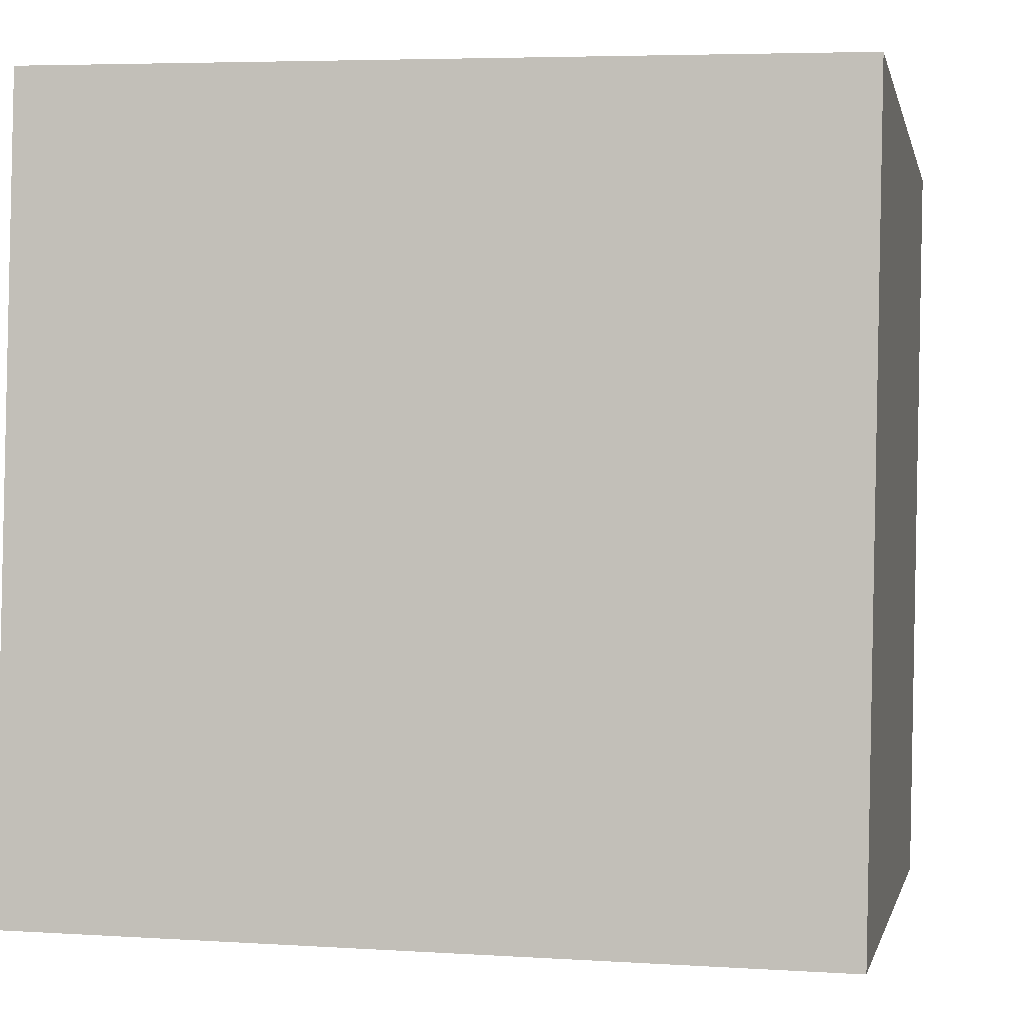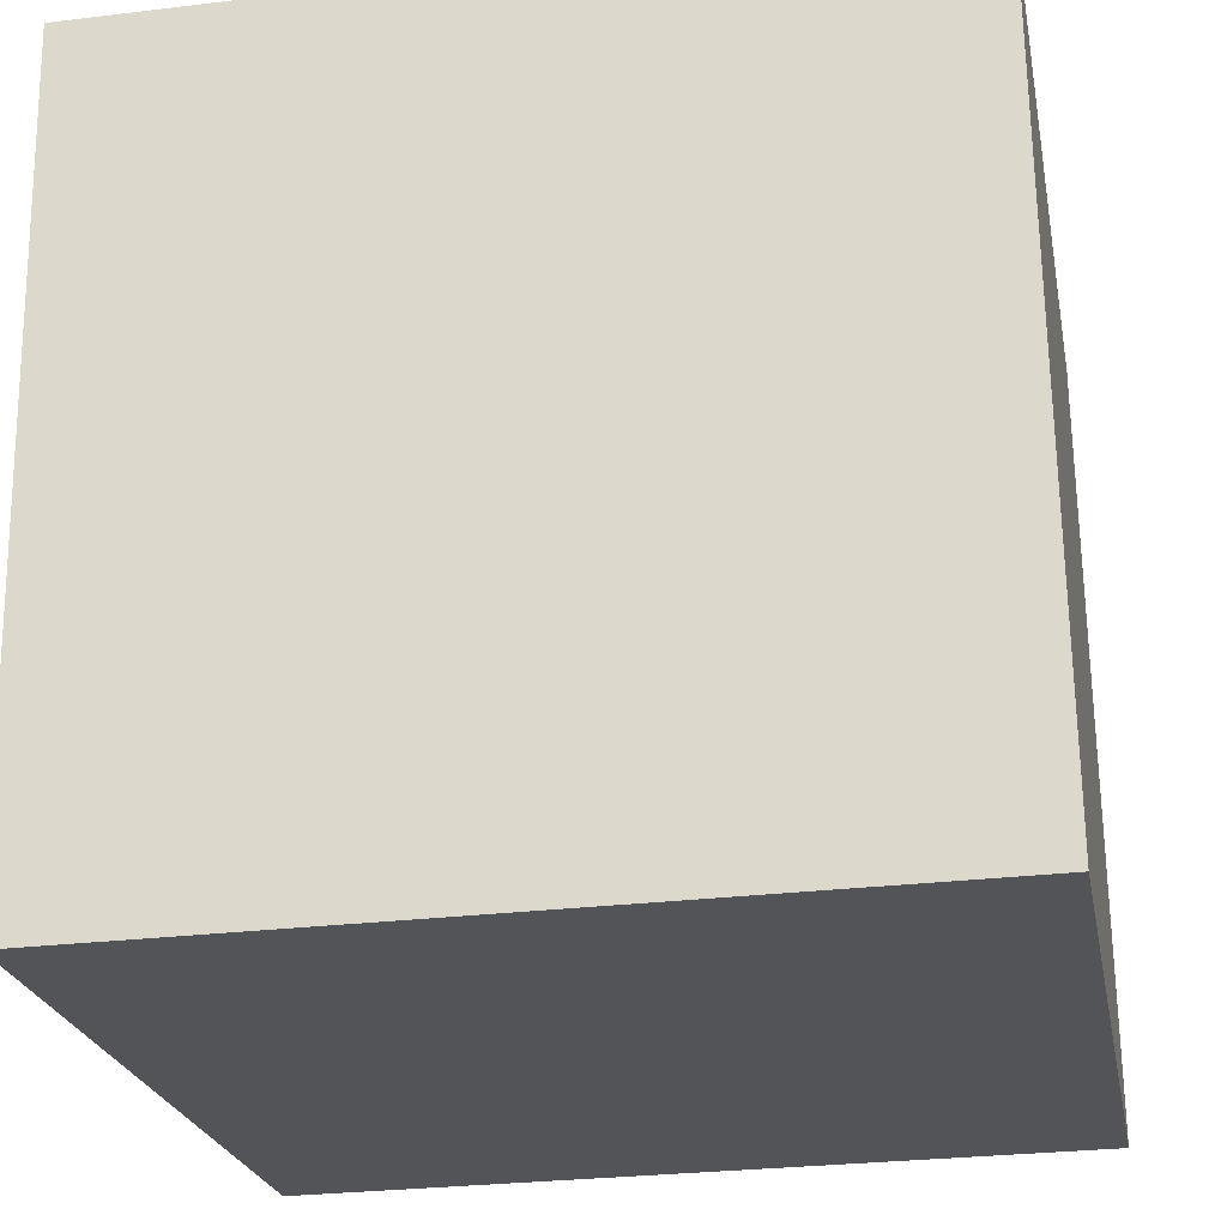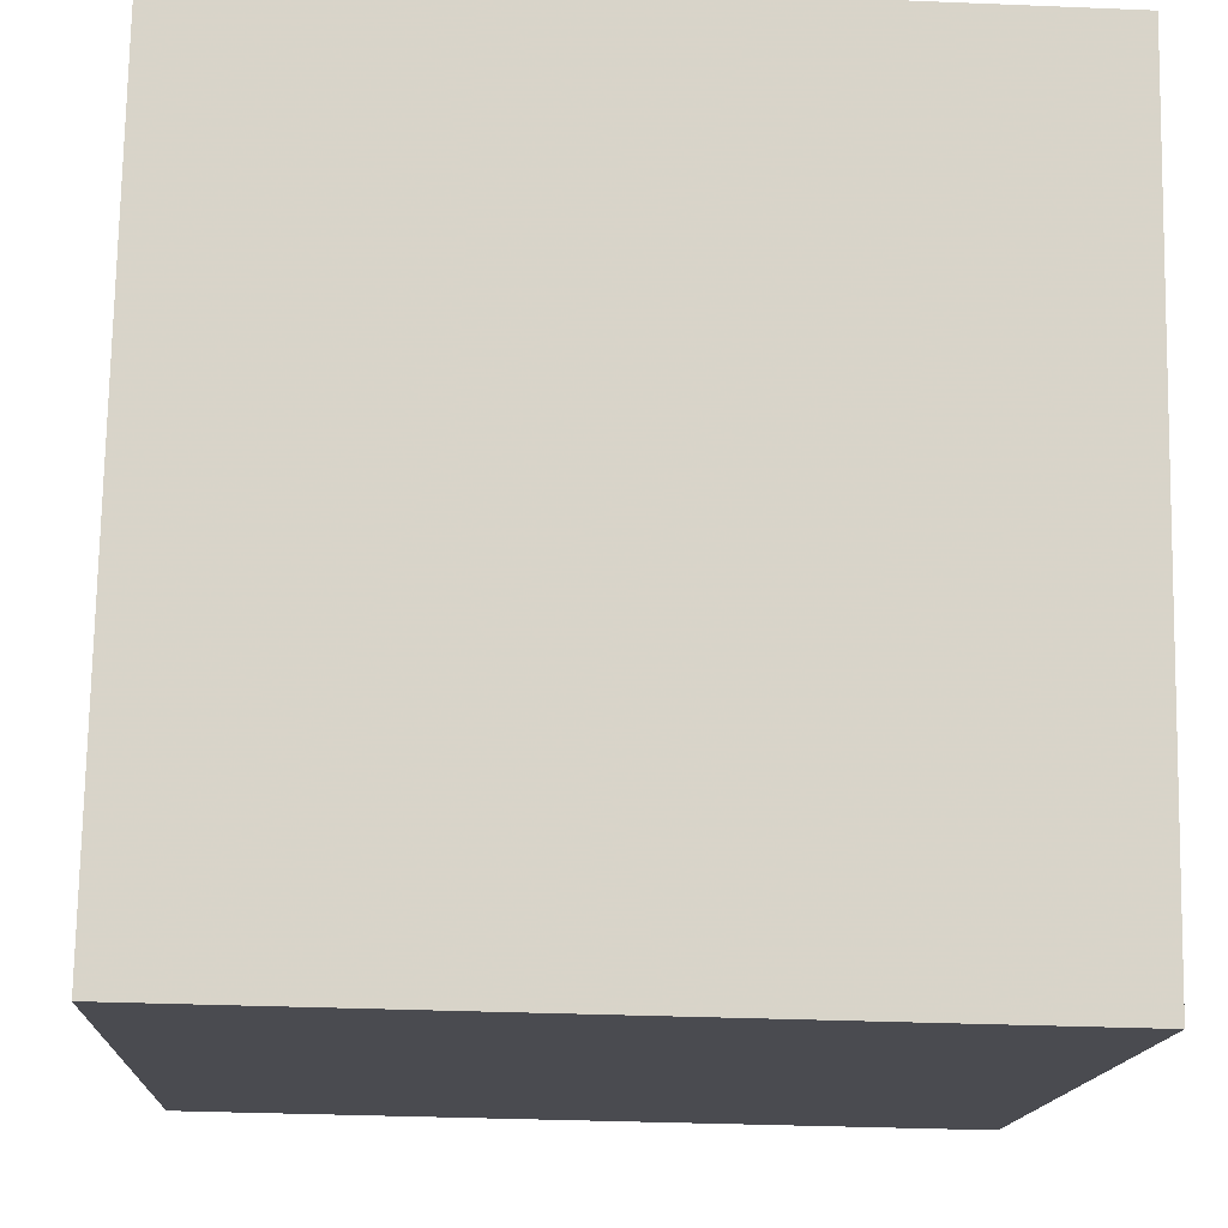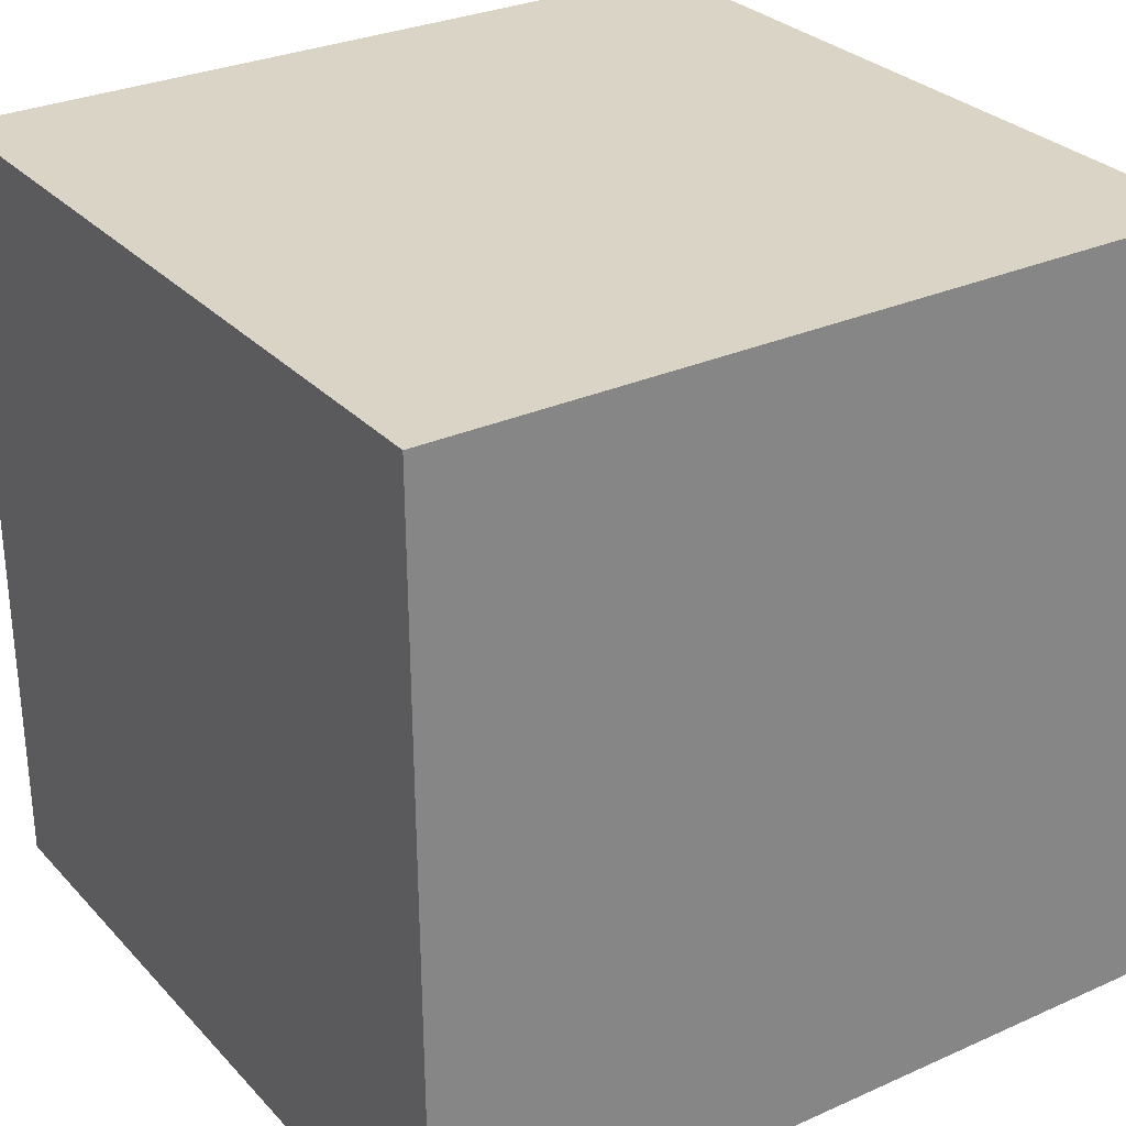
<metadata>
{"format":"obj","ext":"obj","renderer":"f3d","projection":"perspective","resolution":1024,"background":"white","views":[{"elev":-0.0,"azim":100.2,"up":"+Y"},{"elev":-22.3,"azim":9.4,"up":"+Y"},{"elev":-15.4,"azim":176.0,"up":"+Y"},{"elev":27.6,"azim":-124.5,"up":"+Y"}]}
</metadata>
<code>
v 0.2498 -0.2412 0.2587
v -0.2412 -0.2586 -0.2498
v 0.2586 -0.2499 -0.2411
v 0.2501 0.2499 -0.25
v -0.2586 0.2499 0.2411
v 0.2412 0.2586 0.2498
v -0.2501 -0.2499 0.25
v -0.2498 0.2412 -0.2587
v -0.2501 -0.05051 0.05246
v -0.2514 0.01628 0.05962
v 0.1295 -0.1119 0.2543
v 0.1364 -0.2457 0.1141
v -0.05868 -0.2498 0.07171
v 0.25 -0.1221 0.1273
v -0.1602 -0.2535 -0.04024
v -0.02543 -0.2516 -0.06233
v -0.0216 -0.2463 0.2338
v -0.1939 -0.2064 0.2502
v -0.1302 0.08233 0.2463
v -0.05327 -0.06145 0.2502
v -0.1884 -0.03835 0.2474
v -0.2546 0.05271 0.2078
v 0.05157 0.08252 0.2496
v -0.2571 0.192 0.2092
v -0.05598 0.2459 -0.1791
v -0.09603 0.2478 -0.038
v 0.07262 0.2502 -0.06096
v 0.07407 0.2469 -0.2528
v 0.08726 0.135 -0.2509
v -0.01379 0.1262 -0.2525
v -0.154 0.1951 -0.2562
v -0.131 0.06221 -0.2535
v -0.1065 -0.05854 -0.2509
v -0.2463 -0.01112 -0.2041
v -0.02317 0.007574 -0.2506
v -0.2489 0.1323 -0.2018
v 0.2525 -0.1809 0.04218
v 0.1836 0.2561 0.1619
v 0.2464 0.03867 0.174
v 0.08121 -0.2503 -0.09146
v 0.01494 -0.2537 -0.2173
v 0.1922 -0.2499 -0.1774
v 0.09263 0.02542 -0.2489
v 0.2323 0.1861 -0.2492
v 0.2538 -0.003076 -0.2106
v 0.251 -0.01284 -0.03929
v 0.2523 -0.08318 -0.04527
v 0.2528 -0.05339 -0.1018
v 0.2513 0.0278 -0.09693
v 0.2482 0.1301 -0.02227
v 0.25 -0.03334 0.03531
v 0.2557 -0.2045 -0.1149
v 0.2052 -0.2473 -0.04096
v -0.2461 -0.1883 -0.0381
v -0.247 -0.1077 -0.07068
v -0.2479 -0.1963 0.07312
v -0.2481 -0.113 -0.001415
v -0.2524 0.02425 0.1079
v -0.2541 0.1094 0.1229
v -0.2115 0.244 -0.1404
v -0.2512 0.1489 -0.08211
v 0.2529 -0.1217 -0.03726
v 0.2534 -0.1372 -0.05031
v 0.2537 -0.1273 -0.08296
v -0.2306 -0.154 -0.2515
v -0.1508 -0.257 -0.2438
v -0.08127 -0.1625 -0.2487
v -0.2457 -0.08038 -0.1731
v -0.2455 -0.1184 -0.1456
v 0.2511 -0.1057 0.04927
v 0.03177 -0.1118 -0.2476
v 0.1525 -0.1297 -0.2451
v 0.2555 -0.1383 -0.1717
v -0.2517 -0.06801 0.1612
v -0.07304 0.2514 0.1474
v 0.251 0.08177 -0.1356
v 0.06016 -0.2491 -0.002766
v -0.2545 0.2151 0.03915
v -0.253 0.09483 0.07328
v -0.2434 -0.2299 -0.1524
v -0.1079 -0.2544 -0.1365
v 0.2513 -0.05697 -0.01184
v 0.2534 -0.164 -0.02542
v 0.2519 -0.103 0.0008791
v 0.2544 -0.1807 -0.06429
v -0.2494 -0.001678 -0.03683
v -0.249 -0.02048 -0.04209
v -0.2503 0.002996 0.01032
v -0.2504 0.04316 -0.02266
v -0.2516 0.1063 -0.01871
v -0.2494 0.05825 -0.09422
v -0.2491 0.009045 -0.06666
v -0.2482 -0.001511 -0.1076
v -0.2481 -0.05192 -0.06075
v -0.2482 -0.03615 -0.07172
v -0.2482 -0.0287 -0.08011
v -0.2487 -0.03469 -0.04264
v -0.2493 -0.02111 -0.02604
v -0.2487 -0.009711 -0.06888
v -0.2489 -0.007131 -0.058
v -0.2485 -0.0356 -0.0572
v -0.2485 -0.01885 -0.07264
v -0.2483 -0.01623 -0.08345
v -0.2488 -0.05229 -0.01939
v -0.2473 -0.04908 -0.1072
v 0.2531 -0.1268 -0.04545
v 0.253 -0.1241 -0.04533
v 0.2531 -0.1264 -0.04587
v 0.2531 -0.1195 -0.05109
v 0.2531 -0.1266 -0.04704
v 0.2531 -0.1266 -0.04617
v 0.2531 -0.1261 -0.04595
v 0.2531 -0.1264 -0.04606
v 0.2531 -0.1265 -0.04609
v 0.2531 -0.1263 -0.04601
v 0.2531 -0.1263 -0.04616
v 0.2531 -0.1263 -0.04597
v -0.2487 -0.02732 -0.05119
v -0.2485 -0.02415 -0.06705
v -0.2485 -0.02817 -0.06018
v -0.2487 -0.01551 -0.06408
v -0.2488 -0.01774 -0.05411
v 0.1834 -0.2436 0.19
v 0.1566 -0.2445 0.1622
v 0.1373 -0.2452 0.1423
v 0.02897 -0.249 0.03001
v -0.04942 -0.2518 -0.0512
v -0.08085 -0.2529 -0.08375
v -0.1519 -0.2555 -0.1574
v -0.172 -0.2562 -0.1782
v -0.2211 -0.2579 -0.229
v -0.2421 -0.2578 -0.1995
v -0.2425 -0.2574 -0.177
v -0.243 -0.2569 -0.1496
v -0.2447 -0.2552 -0.05244
v -0.2463 -0.2536 0.03671
v -0.2474 -0.2526 0.09925
v -0.2049 -0.2491 0.2508
v -0.09214 -0.2472 0.2528
v -0.03056 -0.2461 0.2538
v -0.001743 -0.2456 0.2543
v 0.1938 -0.2422 0.2577
v 0.2513 -0.2427 0.171
v 0.2528 -0.2441 0.09079
v 0.2545 -0.2458 -0.00718
v 0.2552 -0.2465 -0.04698
v 0.2555 -0.2469 -0.06655
v 0.2562 -0.2475 -0.1006
v 0.2574 -0.2487 -0.1684
v 0.2582 -0.2495 -0.216
v 0.2574 -0.1748 -0.2425
v 0.2551 -0.04457 -0.2448
v 0.2543 0.002591 -0.2456
v 0.252 0.139 -0.248
v 0.251 0.1938 -0.249
v 0.2508 0.2051 -0.2492
v 0.2408 0.2498 -0.2502
v 0.08465 0.247 -0.2529
v 0.08398 0.247 -0.2529
v 0.08374 0.247 -0.2529
v -0.05544 0.2446 -0.2553
v -0.1448 0.243 -0.2569
v -0.2069 0.2419 -0.258
v -0.251 0.2424 -0.1901
v -0.2517 0.2431 -0.152
v -0.2535 0.2449 -0.04707
v -0.255 0.2463 0.03498
v -0.2556 0.247 0.07089
v -0.2586 0.2499 0.237
v -0.1373 0.252 0.2432
v -0.04183 0.2537 0.2449
v 0.1916 0.2578 0.249
v 0.2022 0.2499 -0.2038
v 0.1035 0.2499 -0.1085
v 0.0913 0.2499 -0.09672
v 0.07545 0.2499 -0.08141
v -0.1135 0.2499 0.101
v -0.1692 0.2499 0.1548
v -0.2531 0.2499 0.2358
v 0.2467 0.2532 -0.06152
v 0.2432 0.2566 0.1348
v 0.2419 0.258 0.2109
v 0.203 -0.1962 -0.243
v 0.1802 -0.1742 -0.2438
v 0.1675 -0.1619 -0.2443
v 0.08005 -0.0774 -0.2473
v -0.01691 0.01626 -0.2507
v -0.03455 0.0333 -0.2513
v -0.1225 0.1183 -0.2543
v -0.1796 0.1734 -0.2563
v -0.2186 0.2111 -0.2576
v 0.2498 -0.1601 0.1747
v 0.2498 -0.1515 0.1658
v 0.2499 -0.04671 0.05727
v 0.2499 -0.03361 0.0437
v 0.25 0.05695 -0.05011
v 0.25 0.09909 -0.09376
v 0.25 0.1331 -0.129
v 0.25 0.2022 -0.2006
v 0.2485 -0.1675 0.2574
v 0.2462 -0.03247 0.255
v 0.2444 0.07455 0.2531
v -0.2443 -0.244 0.25
v -0.2236 -0.2226 0.25
v -0.2172 -0.2159 0.25
v -0.09191 -0.08619 0.2499
v -0.08206 -0.07599 0.2499
v -0.009892 -0.001284 0.2499
v 0.08336 0.09525 0.2499
v 0.09919 0.1116 0.2499
v -0.2501 -0.2471 0.2499
v -0.2512 -0.1867 0.2489
v -0.2532 -0.06839 0.2468
v -0.2548 0.02522 0.2451
v -0.2557 0.07613 0.2442
v -0.2578 0.1993 0.242
v -0.2423 -0.2269 -0.2191
v -0.2436 -0.1881 -0.1817
v -0.245 -0.1493 -0.1443
v -0.246 -0.1186 -0.1146
v -0.2469 -0.09124 -0.08823
v -0.2476 -0.07332 -0.07093
v -0.2482 -0.05448 -0.05274
v -0.2488 -0.03592 -0.03483
v -0.2496 -0.01412 -0.01378
v -0.2503 0.005298 0.004964
v -0.2505 0.01278 0.01219
v -0.2517 0.046 0.04426
v -0.2536 0.1025 0.09876
v -0.254 0.1153 0.1112
v -0.2548 0.1381 0.1331
v -0.2554 0.156 0.1504
v -0.2576 0.2183 0.2106
v -0.2585 0.2446 0.236
v -0.2425 -0.1826 -0.2512
v -0.2427 -0.1703 -0.2514
v -0.2428 -0.1637 -0.2515
v -0.2432 -0.1439 -0.2519
v -0.2451 -0.03068 -0.2539
v -0.2459 0.01604 -0.2547
v -0.2481 0.1421 -0.257
v -0.2489 0.1908 -0.2578
v -0.1691 -0.2574 -0.2486
v -0.1628 -0.2573 -0.2485
v -0.01045 -0.2546 -0.2458
v 0.02116 -0.2541 -0.2453
v 0.04993 -0.2536 -0.2448
v 0.2231 -0.2505 -0.2417
f 143 1 123
f 17 13 125
f 129 130 81
f 60 26 25
f 16 128 129
f 123 124 12
f 124 125 12
f 175 176 27
f 123 1 142
f 127 128 16
f 89 227 228
f 118 120 101
f 51 82 46
f 77 126 127
f 77 12 125
f 108 115 117
f 85 147 148
f 42 149 148
f 66 81 130
f 114 116 113
f 144 143 12
f 243 66 131
f 178 179 75
f 207 206 20
f 2 131 132
f 100 122 86
f 51 70 84
f 174 175 27
f 205 206 21
f 127 126 13
f 132 131 130
f 148 147 53
f 68 34 238
f 183 248 247
f 46 47 48
f 73 52 149
f 129 128 15
f 14 37 70
f 105 95 96
f 177 178 75
f 13 15 128
f 3 248 183
f 41 66 244
f 163 31 191
f 126 125 13
f 67 244 243
f 22 215 216
f 36 241 240
f 173 4 157
f 61 91 90
f 243 244 66
f 245 246 41
f 25 26 176
f 148 149 52
f 246 247 41
f 42 41 247
f 42 248 3
f 141 142 11
f 67 33 71
f 95 94 101
f 75 27 176
f 71 246 245
f 245 244 67
f 168 169 179
f 64 63 85
f 12 53 145
f 235 65 243
f 209 210 23
f 133 134 80
f 150 149 42
f 147 146 53
f 73 48 64
f 146 145 53
f 192 1 143
f 14 143 144
f 144 145 37
f 25 175 174
f 83 37 145
f 173 174 27
f 83 146 147
f 73 150 3
f 110 114 111
f 180 4 173
f 216 215 19
f 188 189 30
f 110 111 106
f 36 91 61
f 170 75 179
f 5 179 169
f 11 142 1
f 232 231 59
f 177 176 26
f 170 171 75
f 75 171 172
f 38 172 6
f 210 6 172
f 107 112 110
f 172 171 23
f 23 171 170
f 19 170 5
f 182 181 38
f 193 192 14
f 27 38 181
f 239 238 34
f 199 4 180
f 102 99 103
f 180 181 50
f 66 41 81
f 39 50 181
f 39 182 6
f 4 199 156
f 49 76 198
f 89 86 226
f 136 137 56
f 49 197 196
f 63 83 85
f 46 196 195
f 195 194 51
f 51 194 193
f 1 192 200
f 224 225 98
f 193 194 39
f 39 194 195
f 76 45 154
f 90 89 79
f 52 73 64
f 195 196 50
f 196 197 50
f 197 198 50
f 73 151 152
f 152 153 45
f 198 199 50
f 153 154 45
f 44 157 4
f 188 187 35
f 156 155 44
f 155 154 44
f 43 44 154
f 43 153 152
f 152 151 72
f 183 72 151
f 6 210 202
f 232 233 78
f 183 184 72
f 11 209 208
f 186 187 43
f 208 207 20
f 20 206 205
f 205 204 18
f 204 203 18
f 138 18 203
f 7 203 211
f 54 55 80
f 212 211 203
f 19 21 206
f 19 207 208
f 208 209 23
f 138 139 18
f 109 107 110
f 20 18 139
f 221 222 94
f 20 140 141
f 141 140 17
f 140 139 17
f 13 17 139
f 13 138 7
f 200 201 11
f 228 227 88
f 202 201 39
f 84 62 47
f 9 57 56
f 216 5 234
f 132 80 217
f 121 102 119
f 234 233 24
f 24 233 232
f 58 59 231
f 116 117 115
f 58 230 229
f 10 229 228
f 105 220 221
f 227 226 88
f 49 48 45
f 226 225 88
f 112 108 117
f 104 88 225
f 224 223 104
f 56 137 7
f 33 35 71
f 223 222 104
f 104 222 221
f 221 220 55
f 240 241 32
f 87 98 86
f 220 219 55
f 80 55 219
f 218 217 80
f 2 217 235
f 218 219 69
f 105 69 219
f 94 222 223
f 106 62 63
f 97 223 224
f 86 98 225
f 19 215 214
f 228 229 79
f 71 35 187
f 38 27 75
f 229 230 79
f 230 231 79
f 78 79 231
f 14 70 51
f 234 5 169
f 186 185 71
f 55 54 57
f 132 133 80
f 54 80 134
f 54 135 136
f 13 137 136
f 136 135 15
f 135 134 15
f 56 211 212
f 212 213 74
f 34 68 105
f 74 213 214
f 214 215 22
f 103 99 92
f 214 213 21
f 184 185 72
f 62 109 47
f 43 72 185
f 43 187 188
f 99 100 92
f 30 189 190
f 190 191 31
f 8 191 242
f 190 189 32
f 32 189 188
f 163 162 31
f 30 31 162
f 161 160 30
f 30 160 159
f 54 56 57
f 29 159 158
f 158 157 44
f 51 84 82
f 158 159 28
f 9 88 104
f 159 160 28
f 25 28 160
f 161 162 25
f 60 25 162
f 164 60 163
f 164 165 60
f 165 166 60
f 91 34 93
f 26 60 166
f 168 167 78
f 167 166 78
f 33 239 240
f 61 78 166
f 36 61 165
f 242 36 164
f 242 241 36
f 116 115 113
f 240 239 34
f 69 68 237
f 235 236 65
f 236 237 65
f 237 238 65
f 33 65 238
f 58 9 74
f 108 112 106
f 106 112 107
f 108 106 114
f 109 62 107
f 107 62 106
f 116 112 117
f 112 116 110
f 114 115 108
f 115 114 113
f 110 116 114
f 41 16 81
f 82 84 47
f 111 114 106
f 99 121 100
f 106 63 110
f 110 63 109
f 109 63 64
f 63 62 83
f 122 120 118
f 120 122 119
f 122 118 87
f 120 119 95
f 119 122 121
f 102 121 99
f 53 12 77
f 46 82 47
f 122 87 86
f 87 118 97
f 49 45 76
f 33 67 65
f 100 121 122
f 97 118 101
f 87 97 98
f 119 102 96
f 101 120 95
f 10 88 9
f 10 9 58
f 48 49 46
f 45 48 73
f 96 95 119
f 22 24 59
f 30 29 43
f 35 33 32
f 42 53 40
f 91 36 34
f 70 37 84
f 40 16 41
f 16 40 77
f 40 41 42
f 44 43 29
f 22 59 58
f 83 62 84
f 109 64 47
f 74 22 58
f 53 77 40
f 79 78 90
f 61 90 78
f 83 84 37
f 100 86 92
f 93 34 105
f 91 93 92
f 91 92 89
f 92 93 103
f 94 95 105
f 105 96 103
f 96 102 103
f 89 90 91
f 104 55 57
f 93 105 103
f 68 69 105
f 48 47 64
f 57 9 104
f 9 56 74
f 52 64 85
f 86 89 92
f 101 94 97
f 123 12 143
f 125 124 17
f 129 81 16
f 228 79 89
f 127 16 77
f 125 126 77
f 148 52 85
f 148 53 42
f 130 131 66
f 131 2 243
f 130 133 132
f 238 237 68
f 247 184 183
f 15 130 129
f 134 133 130
f 15 134 130
f 149 150 73
f 128 127 13
f 244 245 41
f 191 8 163
f 243 65 67
f 142 141 123
f 141 17 124
f 123 141 124
f 216 24 22
f 240 34 36
f 176 175 25
f 247 248 42
f 3 150 42
f 71 247 246
f 185 184 247
f 71 185 247
f 176 177 75
f 245 67 71
f 179 178 168
f 145 144 12
f 243 2 235
f 143 14 192
f 144 37 14
f 174 28 25
f 145 146 83
f 147 85 83
f 3 151 73
f 173 27 180
f 179 5 170
f 1 200 11
f 26 167 177
f 177 168 178
f 177 167 168
f 157 158 173
f 158 28 174
f 173 158 174
f 172 38 75
f 6 182 38
f 172 23 210
f 170 19 23
f 5 216 19
f 181 180 27
f 180 50 199
f 181 182 39
f 6 202 39
f 76 199 198
f 155 156 199
f 76 155 199
f 198 197 49
f 226 227 89
f 196 46 49
f 195 51 46
f 193 14 51
f 39 201 193
f 201 200 192
f 193 201 192
f 195 50 39
f 154 155 76
f 152 45 73
f 4 156 44
f 154 153 43
f 152 72 43
f 69 236 218
f 218 235 217
f 218 236 235
f 151 3 183
f 11 201 209
f 201 202 210
f 209 201 210
f 208 20 11
f 205 18 20
f 203 7 138
f 203 204 212
f 21 213 212
f 205 212 204
f 205 21 212
f 206 207 19
f 208 23 19
f 139 140 20
f 141 11 20
f 139 138 13
f 7 137 13
f 234 24 216
f 217 2 132
f 232 59 24
f 231 230 58
f 229 10 58
f 228 88 10
f 221 94 105
f 225 224 104
f 7 211 56
f 221 55 104
f 219 218 80
f 219 220 105
f 223 97 94
f 224 98 97
f 225 226 86
f 214 21 19
f 187 186 71
f 231 232 78
f 169 233 234
f 168 78 233
f 169 168 233
f 134 135 54
f 136 56 54
f 136 15 13
f 212 74 56
f 214 22 74
f 185 186 43
f 188 30 43
f 190 31 30
f 32 241 190
f 241 242 191
f 190 241 191
f 188 35 32
f 162 161 30
f 159 29 30
f 158 44 29
f 160 161 25
f 162 163 60
f 163 8 164
f 166 167 26
f 240 32 33
f 166 165 61
f 165 164 36
f 164 8 242
f 237 236 69
f 238 239 33

</code>
